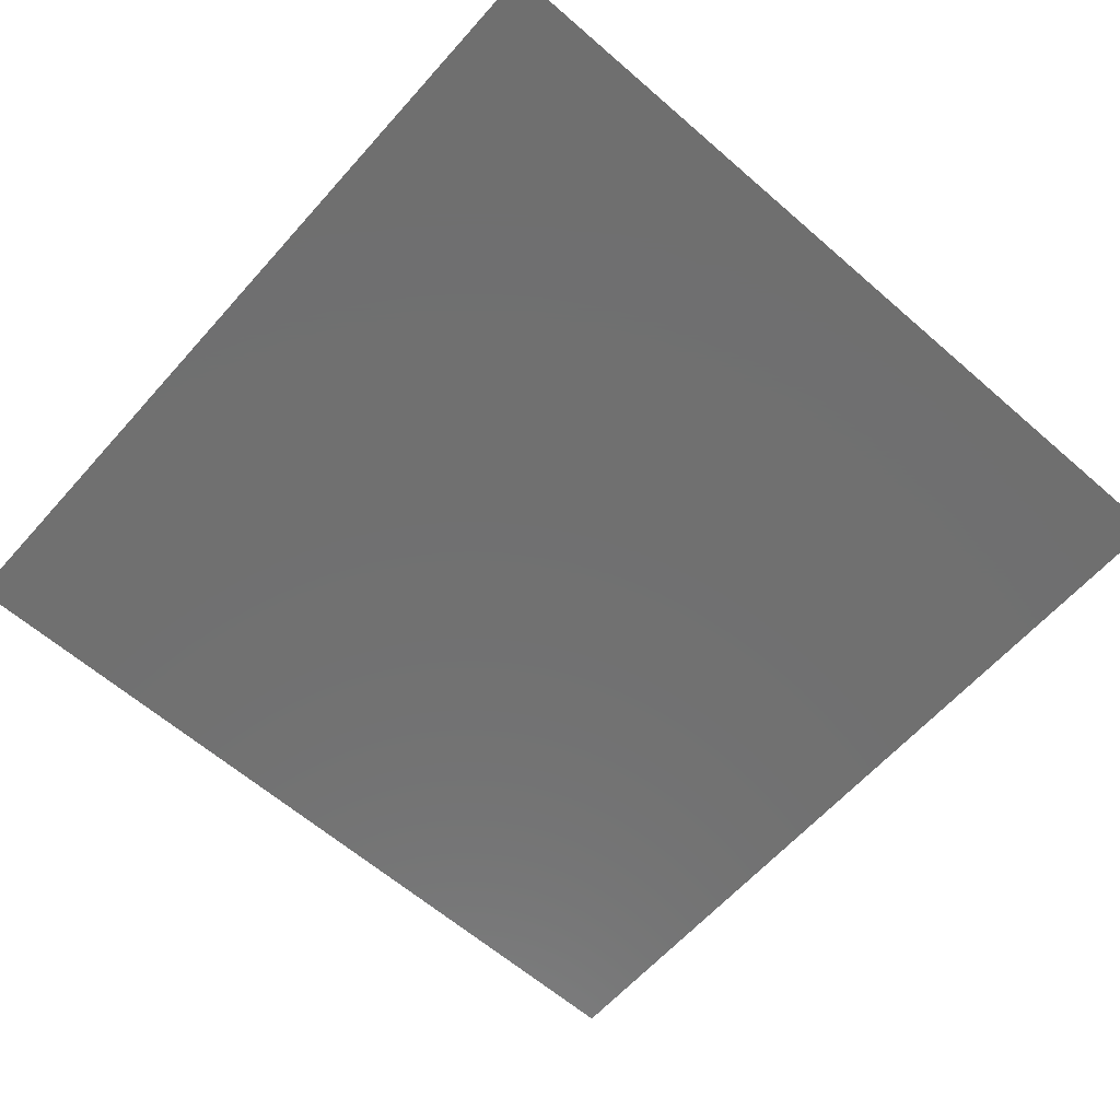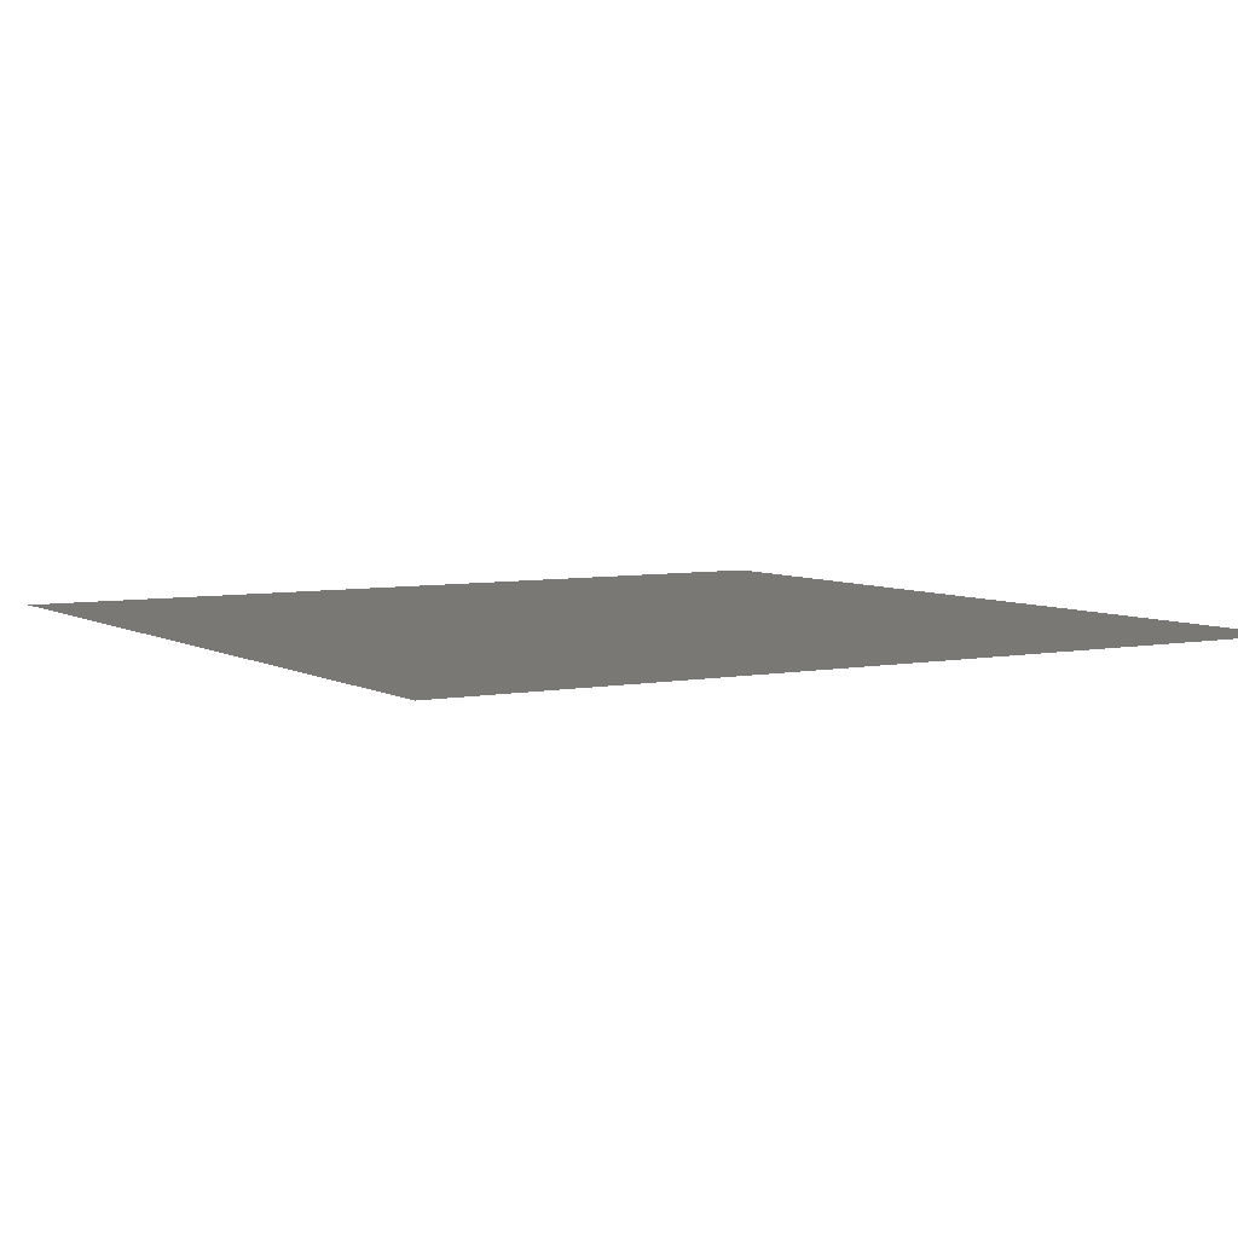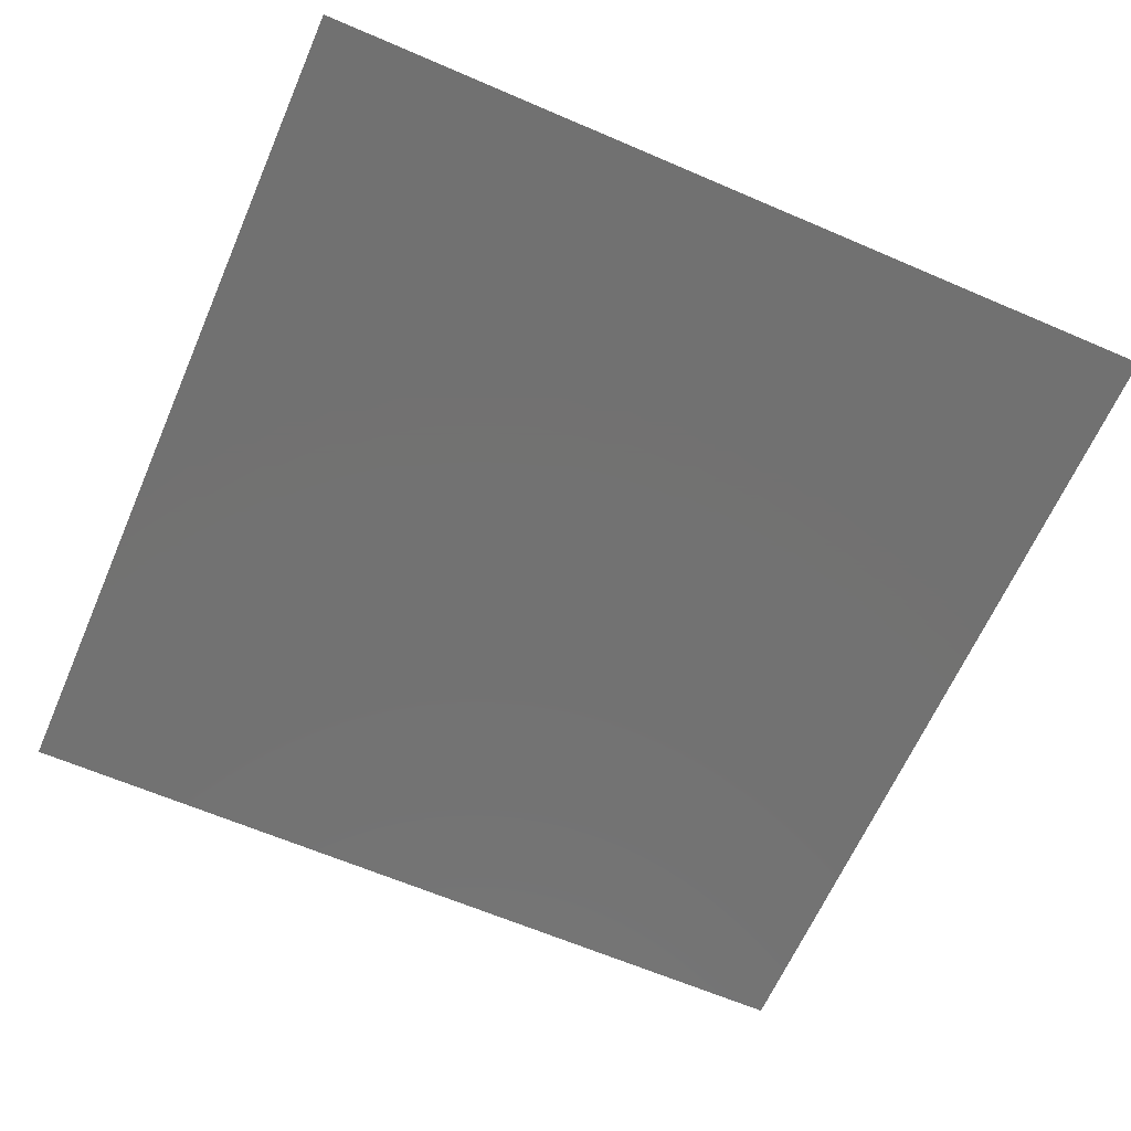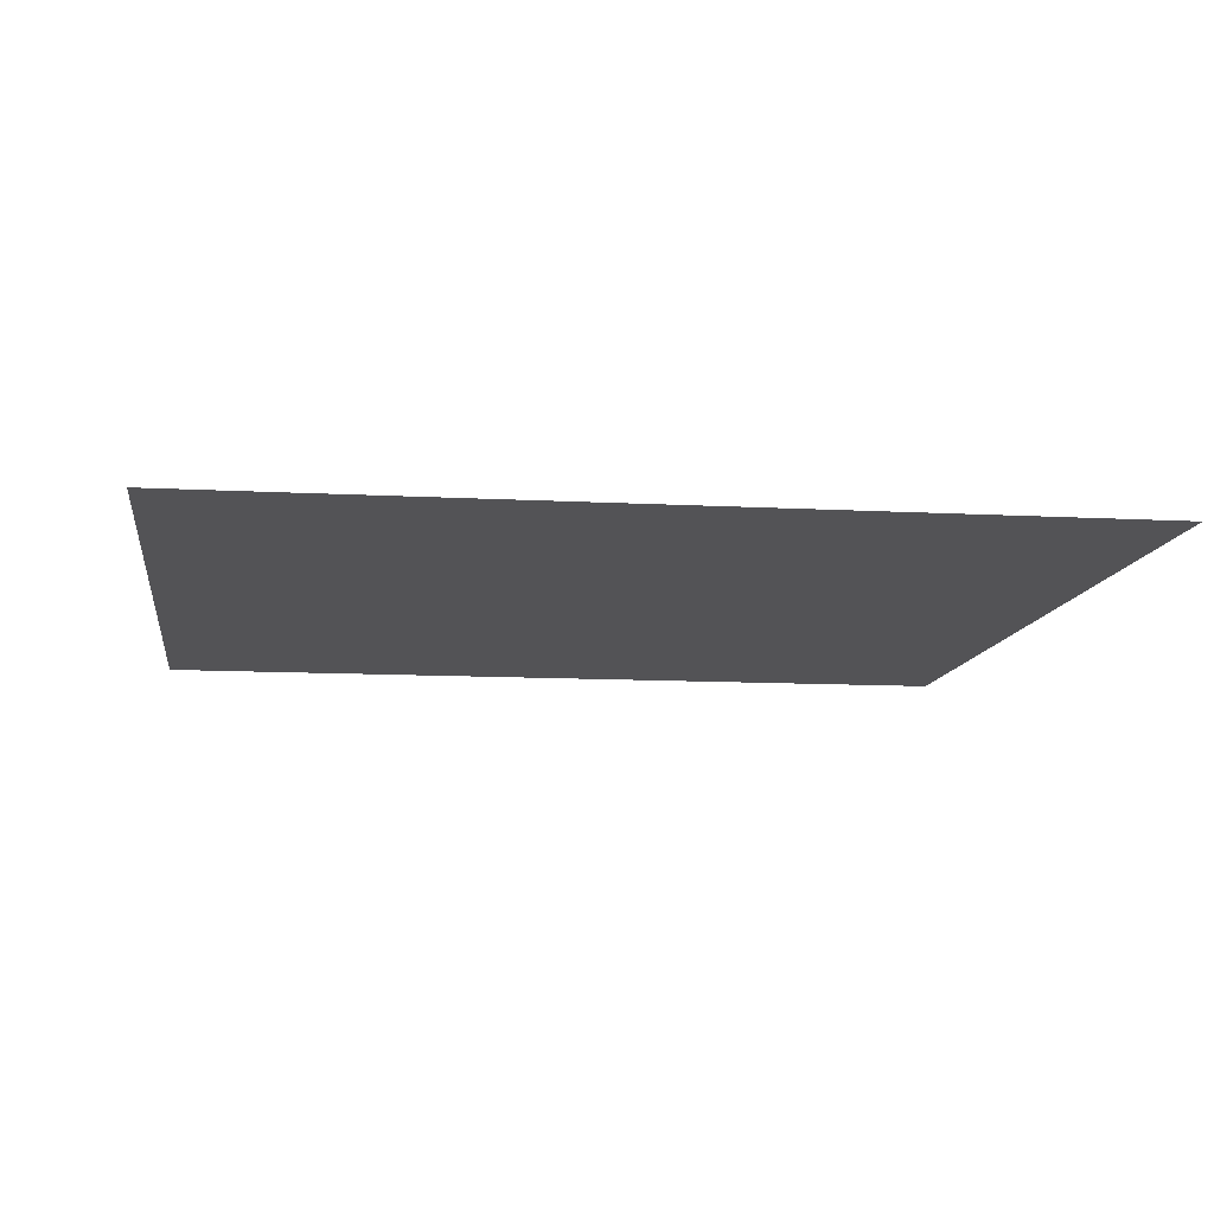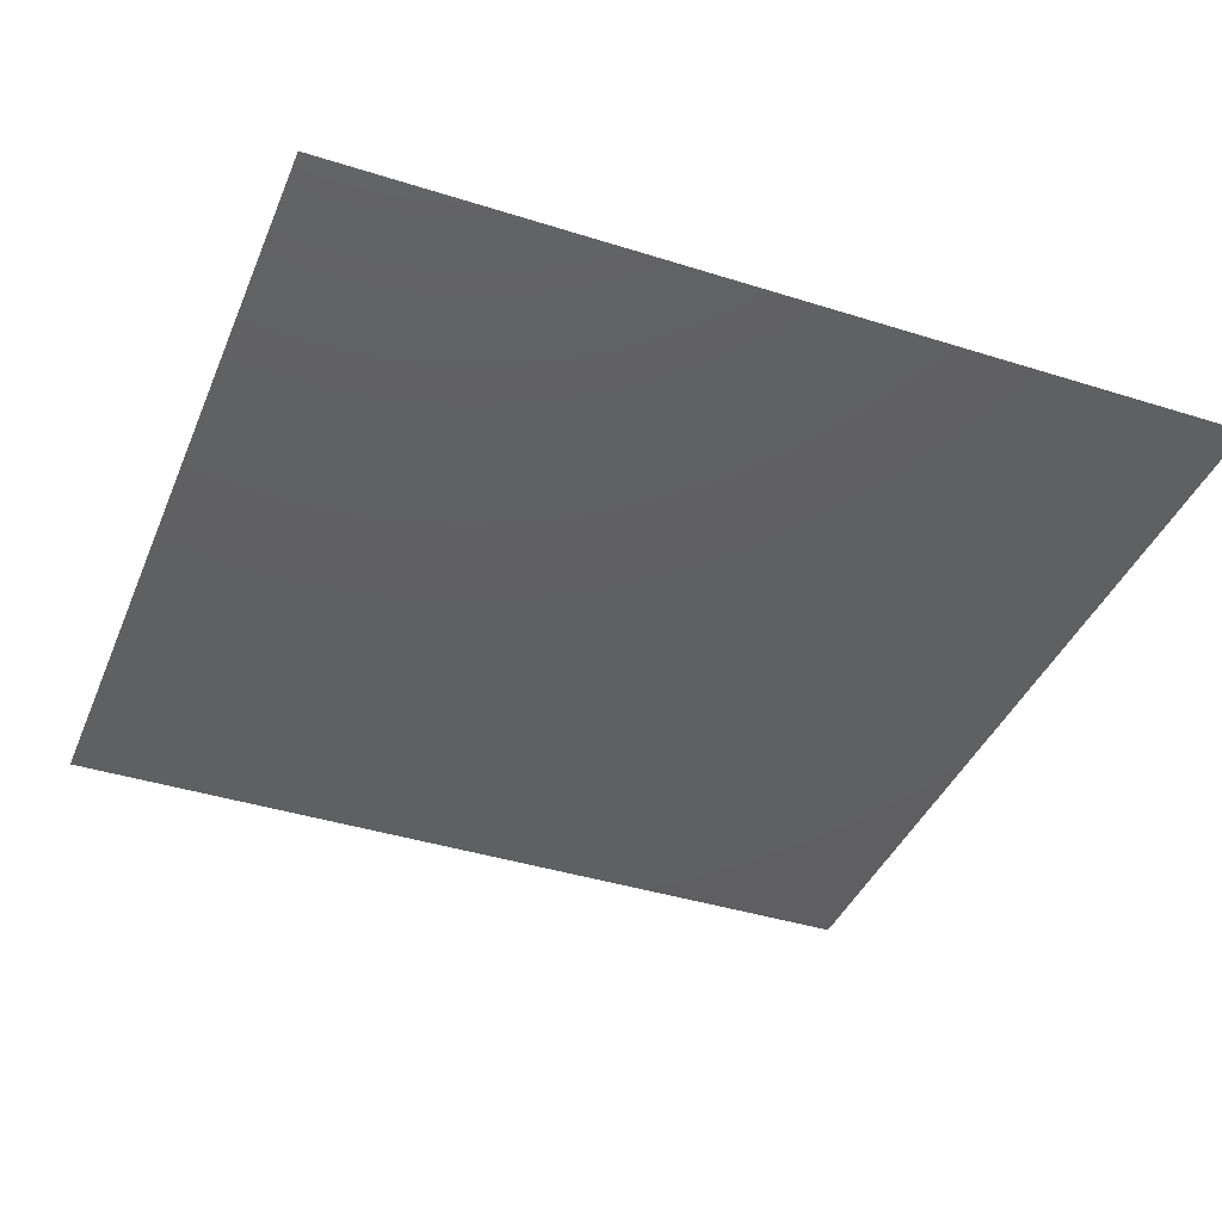
<metadata>
{"format":"stl","ext":"stl","renderer":"f3d","projection":"perspective","resolution":1024,"background":"white","views":[{"elev":-61.9,"azim":48.5,"up":"+Z"},{"elev":5.6,"azim":-121.3,"up":"+Z"},{"elev":-63.8,"azim":-23.5,"up":"+Z"},{"elev":-10.9,"azim":82.2,"up":"+Z"},{"elev":-40.2,"azim":68.7,"up":"+Z"}]}
</metadata>
<code>
# stl→obj: 5 verts, 4 faces
v 100 -100 -90
v 0 0 -90
v -100 -100 -90
v -100 100 -90
v 100 100 -90
f 1 2 3
f 3 2 4
f 5 2 1
f 4 2 5

</code>
